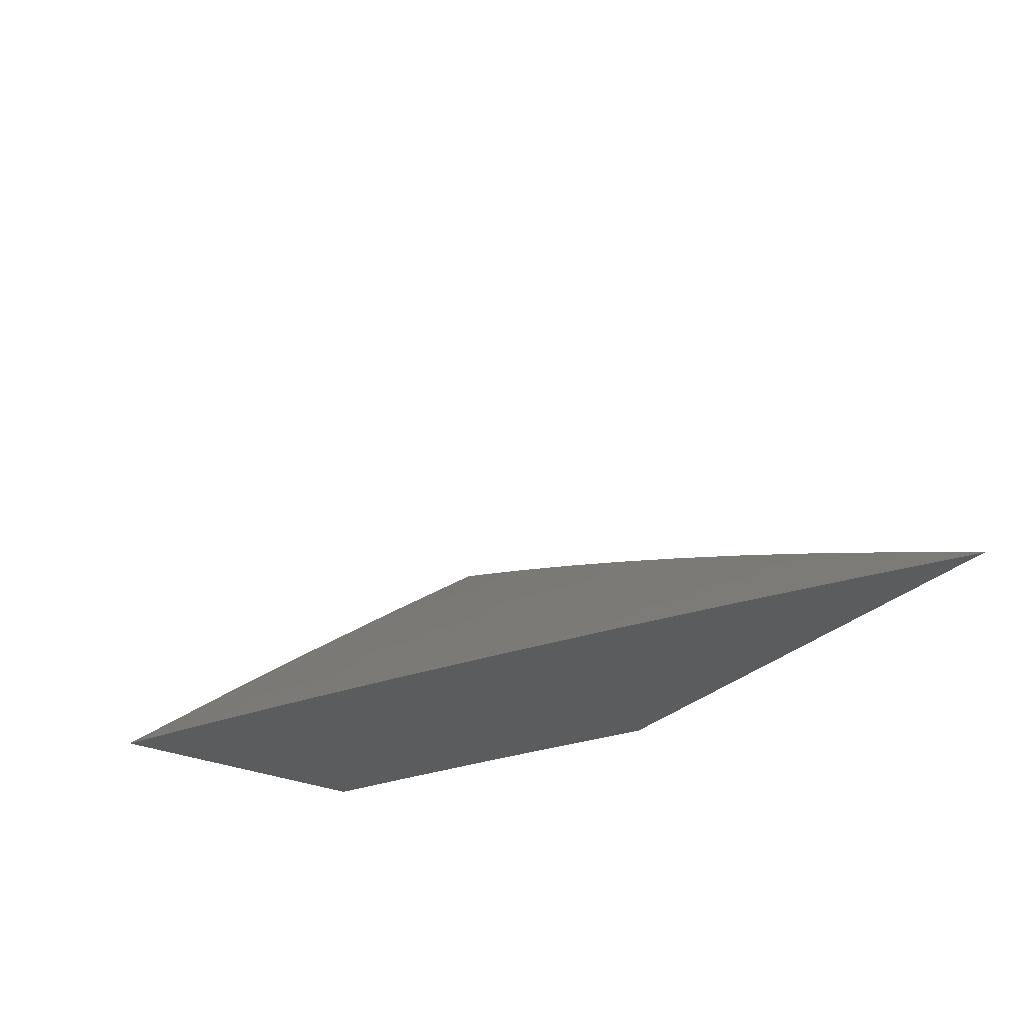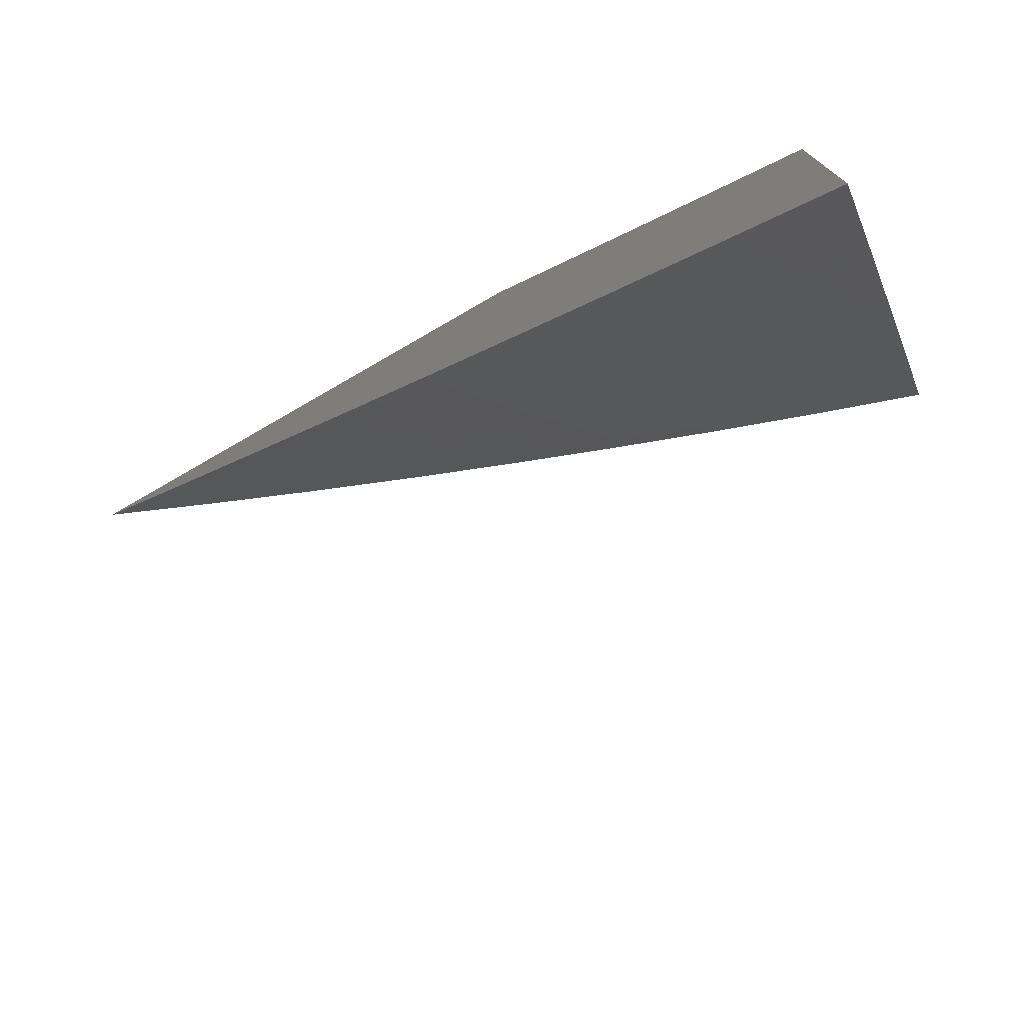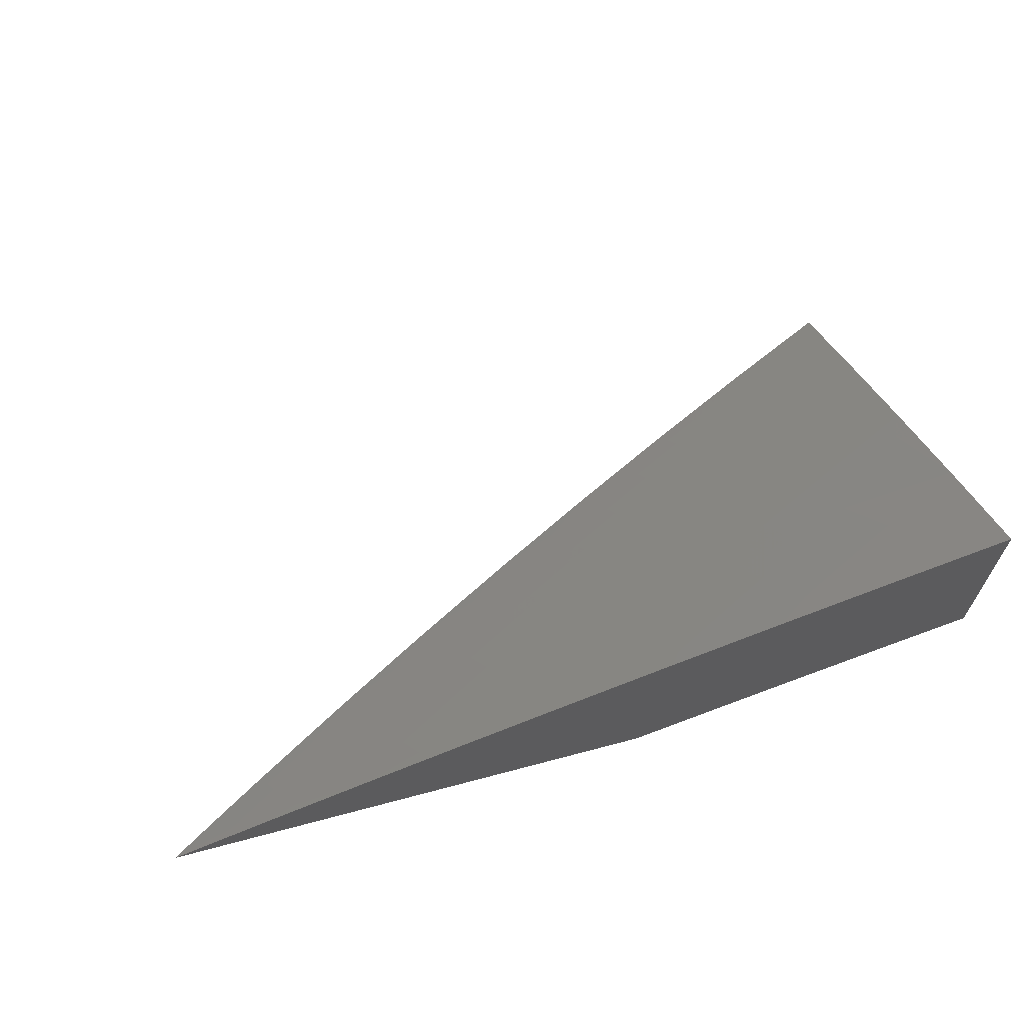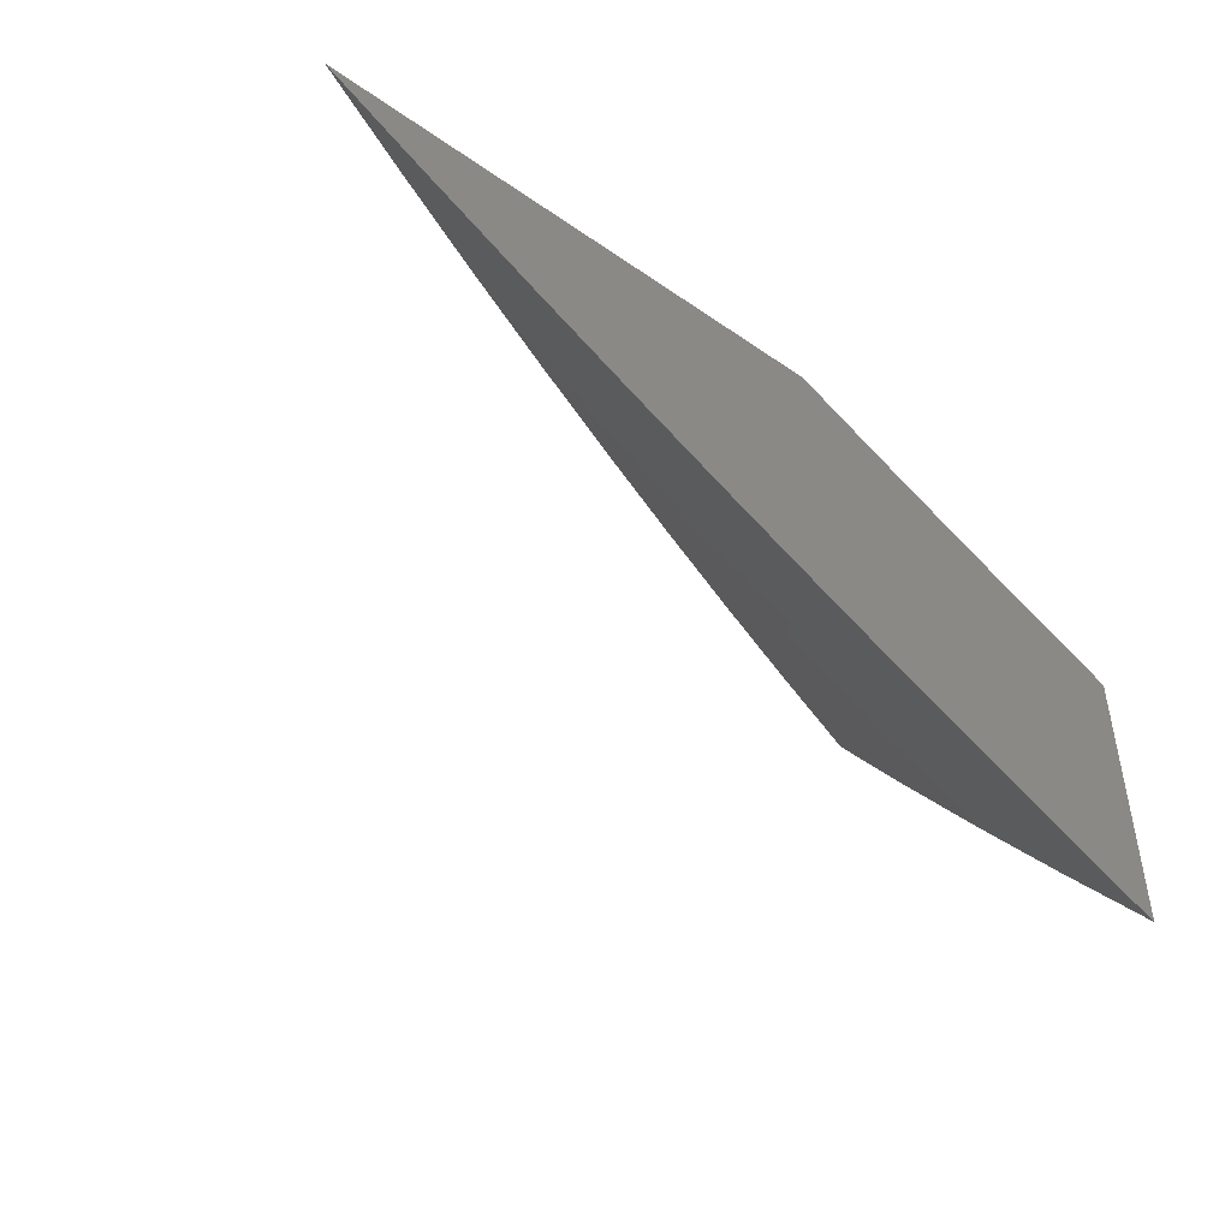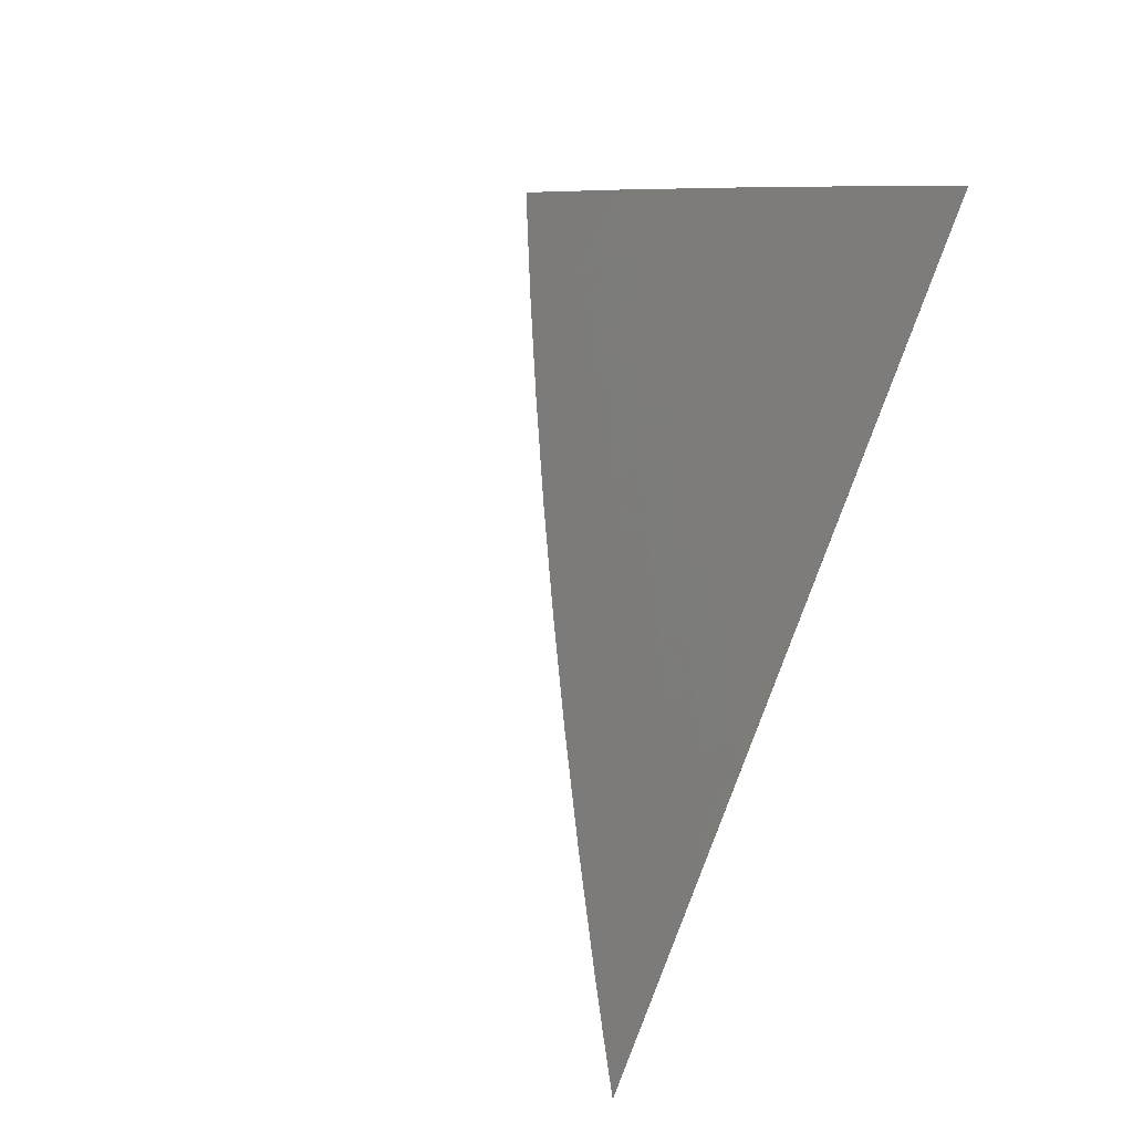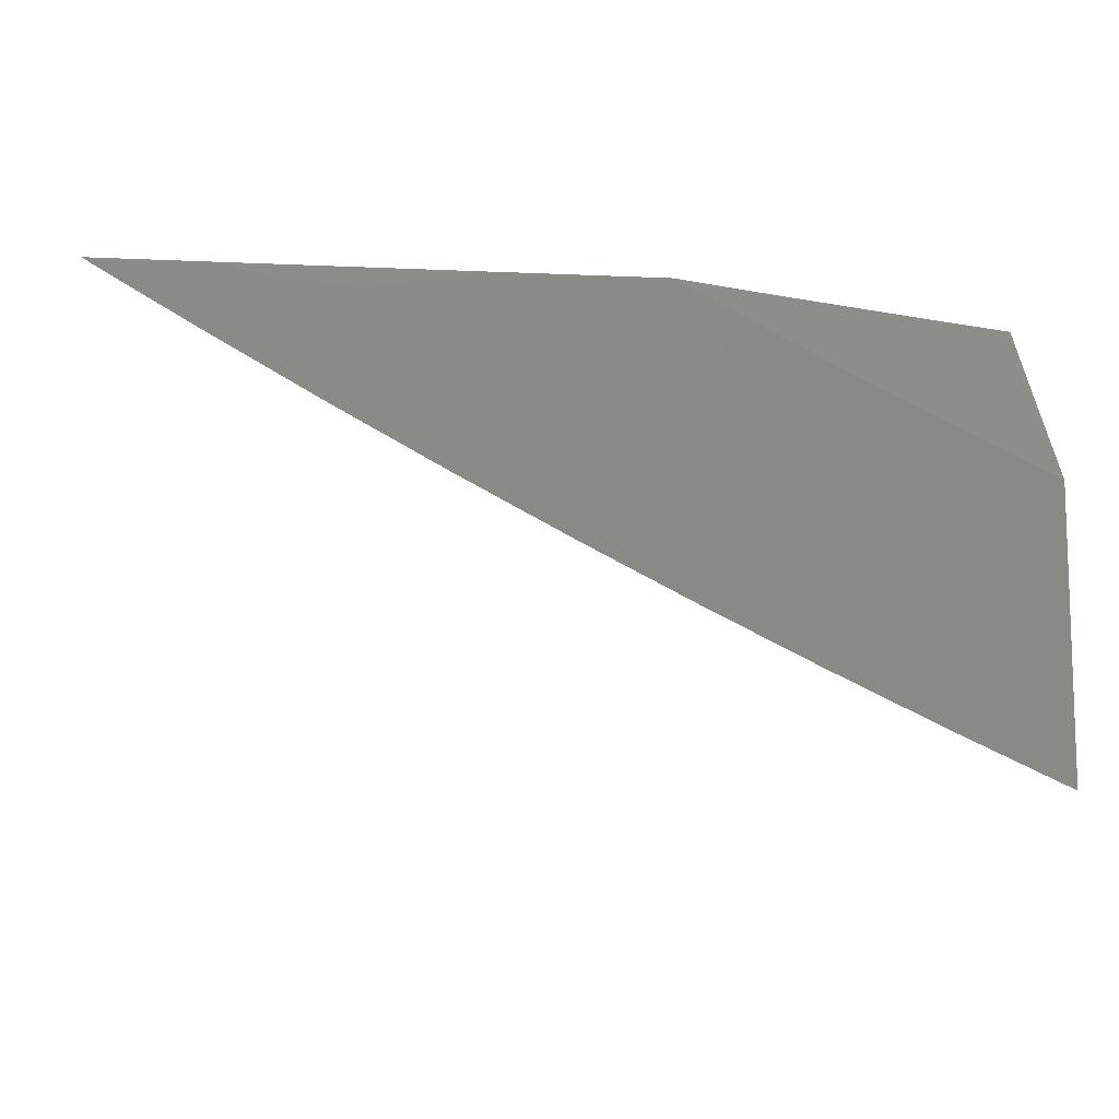
<metadata>
{"format":"stl","ext":"stl","renderer":"f3d","projection":"perspective","resolution":1024,"background":"white","views":[{"elev":-28.8,"azim":55.8,"up":"+Z"},{"elev":-73.3,"azim":-149.9,"up":"+Y"},{"elev":65.6,"azim":165.0,"up":"+Z"},{"elev":-46.6,"azim":141.7,"up":"+Y"},{"elev":72.6,"azim":112.2,"up":"+Z"},{"elev":-10.1,"azim":173.4,"up":"+Y"}]}
</metadata>
<code>
# stl→obj: 154 verts, 304 faces
v 3.092 -6.331 9
v 3.087 -6.322 9.009
v 3 -6.374 9
v 3.082 -6.313 9.018
v 3.078 -6.304 9.027
v 3.169 -6.26 9.027
v 3.164 -6.251 9.036
v 3.214 -6.238 9.027
v 3.209 -6.229 9.036
v 3.259 -6.216 9.027
v 3.254 -6.207 9.036
v 3.299 -6.184 9.036
v 3.294 -6.175 9.045
v 3.339 -6.152 9.045
v 3.334 -6.142 9.054
v 3.378 -6.119 9.054
v 3.368 -6.101 9.072
v 3.412 -6.077 9.072
v 3.402 -6.059 9.089
v 3.446 -6.035 9.089
v 3.436 -6.016 9.107
v 3.453 -6 9.112
v 3.371 -6.003 9.142
v 3.363 -6 9.148
v 3.327 -6.027 9.142
v 3.273 -6 9.183
v 3.283 -6.05 9.142
v 3.263 -6.012 9.177
v 3.239 -6.072 9.142
v 3.219 -6.035 9.177
v 3.195 -6.095 9.142
v 3.176 -6.057 9.177
v 3.132 -6.079 9.177
v 3.112 -6.041 9.212
v 3.068 -6.062 9.212
v 3.091 -6 9.249
v 3 -6 9.281
v 3.178 -6.279 9.009
v 3.184 -6.288 9
v 3.223 -6.257 9.009
v 3.275 -6.243 9
v 3.269 -6.234 9.009
v 3.314 -6.212 9.009
v 3.309 -6.202 9.018
v 3.354 -6.179 9.018
v 3.349 -6.17 9.027
v 3.394 -6.147 9.027
v 3.388 -6.137 9.036
v 3.433 -6.114 9.036
v 3.428 -6.105 9.045
v 3.472 -6.081 9.045
v 3.467 -6.071 9.054
v 3.511 -6.047 9.054
v 3.501 -6.029 9.072
v 3.545 -6.004 9.072
v 3.542 -6 9.076
v 3.605 -6.006 9.045
v 3.631 -6 9.038
v 3.61 -6.015 9.036
v 3.615 -6.024 9.027
v 3.571 -6.05 9.027
v 3.577 -6.059 9.018
v 3.532 -6.083 9.018
v 3.538 -6.092 9.009
v 3.493 -6.117 9.009
v 3.544 -6.101 9
v 3.455 -6.15 9
v 3.448 -6.141 9.009
v 3.404 -6.165 9.009
v 3.443 -6.132 9.018
v 3.399 -6.156 9.018
v 3.438 -6.123 9.027
v 3.365 -6.197 9
v 3.359 -6.188 9.009
v 3.582 -6.068 9.009
v 3.632 -6.051 9
v 3.626 -6.042 9.009
v 3.67 -6.017 9.009
v 3.665 -6.008 9.018
v 3.72 -6 9
v 3.676 -6.026 9
v 3.49 -6.011 9.089
v 3.182 -6 9.217
v 3.156 -6.019 9.212
v 3 -6.095 9.212
v 3.088 -6.1 9.177
v 3.151 -6.116 9.142
v 3.215 -6.132 9.107
v 3.259 -6.11 9.107
v 3.304 -6.087 9.107
v 3.348 -6.064 9.107
v 3.392 -6.04 9.107
v 3.018 -6.18 9.142
v 3 -6.188 9.143
v 3.036 -6.219 9.107
v 3 -6.281 9.072
v 3.046 -6.237 9.089
v 3.055 -6.256 9.072
v 3.135 -6.195 9.089
v 3.145 -6.214 9.072
v 3.19 -6.192 9.072
v 3.199 -6.21 9.054
v 3.244 -6.188 9.054
v 3.249 -6.197 9.045
v 3.289 -6.165 9.054
v 3.073 -6.294 9.036
v 3.069 -6.285 9.045
v 3.064 -6.275 9.054
v 3.154 -6.232 9.054
v 3.173 -6.27 9.018
v 3.159 -6.242 9.045
v 3.126 -6.176 9.107
v 3.18 -6.173 9.089
v 3.235 -6.169 9.072
v 3.279 -6.147 9.072
v 3.324 -6.124 9.072
v 3.107 -6.138 9.142
v 3.17 -6.154 9.107
v 3.225 -6.151 9.089
v 3.269 -6.128 9.089
v 3.314 -6.105 9.089
v 3.358 -6.082 9.089
v 3.219 -6.248 9.018
v 3.264 -6.225 9.018
v 3.304 -6.193 9.027
v 3.344 -6.161 9.036
v 3.383 -6.128 9.045
v 3.423 -6.095 9.054
v 3.457 -6.053 9.072
v 3.204 -6.22 9.045
v 3.488 -6.108 9.018
v 3.483 -6.099 9.027
v 3.527 -6.074 9.027
v 3.477 -6.09 9.036
v 3.522 -6.065 9.036
v 3.566 -6.041 9.036
v 3.517 -6.056 9.045
v 3.555 -6.022 9.054
v 3.621 -6.033 9.018
v 3.561 -6.031 9.045
v 3.292 -6 9
v 3.22 -6.037 9
v 3.219 -6 9.028
v 3.147 -6 9.055
v 3.147 -6.074 9
v 3.117 -6.016 9.054
v 3.08 -6.034 9.054
v 3.073 -6 9.082
v 3.044 -6.052 9.054
v 3 -6 9.108
v 3.008 -6.069 9.054
v 3 -6.073 9.054
v 3 -6.145 9
v 3.074 -6.11 9
f 1 2 3
f 3 2 4
f 3 4 5
f 5 4 6
f 5 6 7
f 7 6 8
f 7 8 9
f 9 8 10
f 9 10 11
f 11 10 12
f 11 12 13
f 13 12 14
f 13 14 15
f 15 14 16
f 15 16 17
f 17 16 18
f 17 18 19
f 19 18 20
f 19 20 21
f 21 20 22
f 21 22 23
f 23 22 24
f 23 24 25
f 25 24 26
f 25 26 27
f 27 26 28
f 27 28 29
f 29 28 30
f 29 30 31
f 31 30 32
f 31 32 33
f 33 32 34
f 33 34 35
f 35 34 36
f 35 36 37
f 2 1 38
f 38 1 39
f 38 39 40
f 40 39 41
f 40 41 42
f 42 41 43
f 42 43 44
f 44 43 45
f 44 45 46
f 46 45 47
f 46 47 48
f 48 47 49
f 48 49 50
f 50 49 51
f 50 51 52
f 52 51 53
f 52 53 54
f 54 53 55
f 54 55 56
f 56 55 57
f 56 57 58
f 58 57 59
f 58 59 60
f 60 59 61
f 60 61 62
f 62 61 63
f 62 63 64
f 64 63 65
f 64 65 66
f 66 65 67
f 67 65 68
f 67 68 69
f 69 68 70
f 69 70 71
f 71 70 72
f 71 72 47
f 47 72 49
f 41 73 43
f 43 73 74
f 43 74 45
f 45 74 71
f 45 71 47
f 74 73 69
f 69 73 67
f 64 66 75
f 75 66 76
f 75 76 77
f 77 76 78
f 77 78 79
f 79 78 80
f 79 80 58
f 76 81 78
f 78 81 80
f 54 56 82
f 82 56 22
f 82 22 20
f 28 26 30
f 30 26 83
f 30 83 32
f 32 83 84
f 32 84 34
f 34 84 36
f 83 36 84
f 37 85 35
f 35 85 86
f 35 86 33
f 33 86 87
f 33 87 31
f 31 87 88
f 31 88 29
f 29 88 89
f 29 89 27
f 27 89 90
f 27 90 25
f 25 90 91
f 25 91 23
f 23 91 92
f 23 92 21
f 21 92 19
f 86 85 93
f 93 85 94
f 93 94 95
f 95 94 96
f 95 96 97
f 97 96 98
f 97 98 99
f 99 98 100
f 99 100 101
f 101 100 102
f 101 102 103
f 103 102 104
f 103 104 105
f 105 104 13
f 105 13 15
f 3 106 96
f 96 106 107
f 96 107 108
f 108 107 109
f 108 109 100
f 100 109 102
f 106 3 5
f 4 2 110
f 110 2 38
f 110 38 40
f 5 7 106
f 106 7 111
f 106 111 107
f 107 111 109
f 98 96 108
f 100 98 108
f 95 97 112
f 112 97 99
f 112 99 113
f 113 99 101
f 113 101 114
f 114 101 103
f 114 103 115
f 115 103 105
f 115 105 116
f 116 105 15
f 116 15 17
f 93 95 117
f 117 95 112
f 117 112 118
f 118 112 113
f 118 113 119
f 119 113 114
f 119 114 120
f 120 114 115
f 120 115 121
f 121 115 116
f 121 116 122
f 122 116 17
f 122 17 19
f 4 110 6
f 6 110 123
f 6 123 8
f 8 123 124
f 8 124 10
f 10 124 125
f 10 125 12
f 12 125 126
f 12 126 14
f 14 126 127
f 14 127 16
f 16 127 128
f 16 128 18
f 18 128 129
f 18 129 20
f 20 129 82
f 123 110 40
f 7 9 111
f 111 9 130
f 111 130 109
f 109 130 102
f 87 86 117
f 117 86 93
f 87 117 118
f 124 123 42
f 42 123 40
f 104 102 130
f 104 130 11
f 11 130 9
f 88 87 118
f 88 118 119
f 124 42 44
f 124 44 125
f 125 44 46
f 125 46 126
f 126 46 48
f 126 48 127
f 127 48 50
f 127 50 128
f 128 50 52
f 128 52 129
f 129 52 54
f 129 54 82
f 104 11 13
f 88 119 89
f 89 119 120
f 89 120 90
f 90 120 121
f 90 121 91
f 91 121 122
f 91 122 92
f 92 122 19
f 69 71 74
f 70 68 131
f 131 68 65
f 131 65 63
f 72 70 132
f 132 70 131
f 132 131 133
f 133 131 63
f 133 63 61
f 49 72 134
f 134 72 132
f 134 132 135
f 135 132 133
f 135 133 136
f 136 133 61
f 136 61 59
f 49 134 51
f 51 134 137
f 51 137 53
f 53 137 138
f 53 138 55
f 55 138 57
f 137 134 135
f 64 75 62
f 62 75 139
f 62 139 60
f 60 139 58
f 137 135 140
f 140 135 136
f 140 136 57
f 57 136 59
f 57 138 140
f 140 138 137
f 79 58 139
f 75 77 139
f 139 77 79
f 141 142 143
f 143 142 144
f 144 142 145
f 144 145 146
f 146 145 147
f 146 147 148
f 148 147 149
f 148 149 150
f 150 149 151
f 150 151 152
f 152 151 153
f 153 151 154
f 154 151 149
f 154 149 147
f 145 154 147
f 148 144 146
f 37 36 150
f 150 36 83
f 150 83 26
f 150 26 148
f 148 26 24
f 148 24 144
f 144 24 143
f 143 24 22
f 143 22 141
f 141 22 56
f 141 56 58
f 58 80 141
f 80 81 141
f 141 81 76
f 141 76 66
f 66 67 141
f 141 67 142
f 142 67 73
f 142 73 145
f 145 73 154
f 154 73 41
f 154 41 153
f 153 41 39
f 153 39 1
f 1 3 153
f 3 96 153
f 153 96 94
f 153 94 152
f 152 94 150
f 150 94 85
f 150 85 37

</code>
